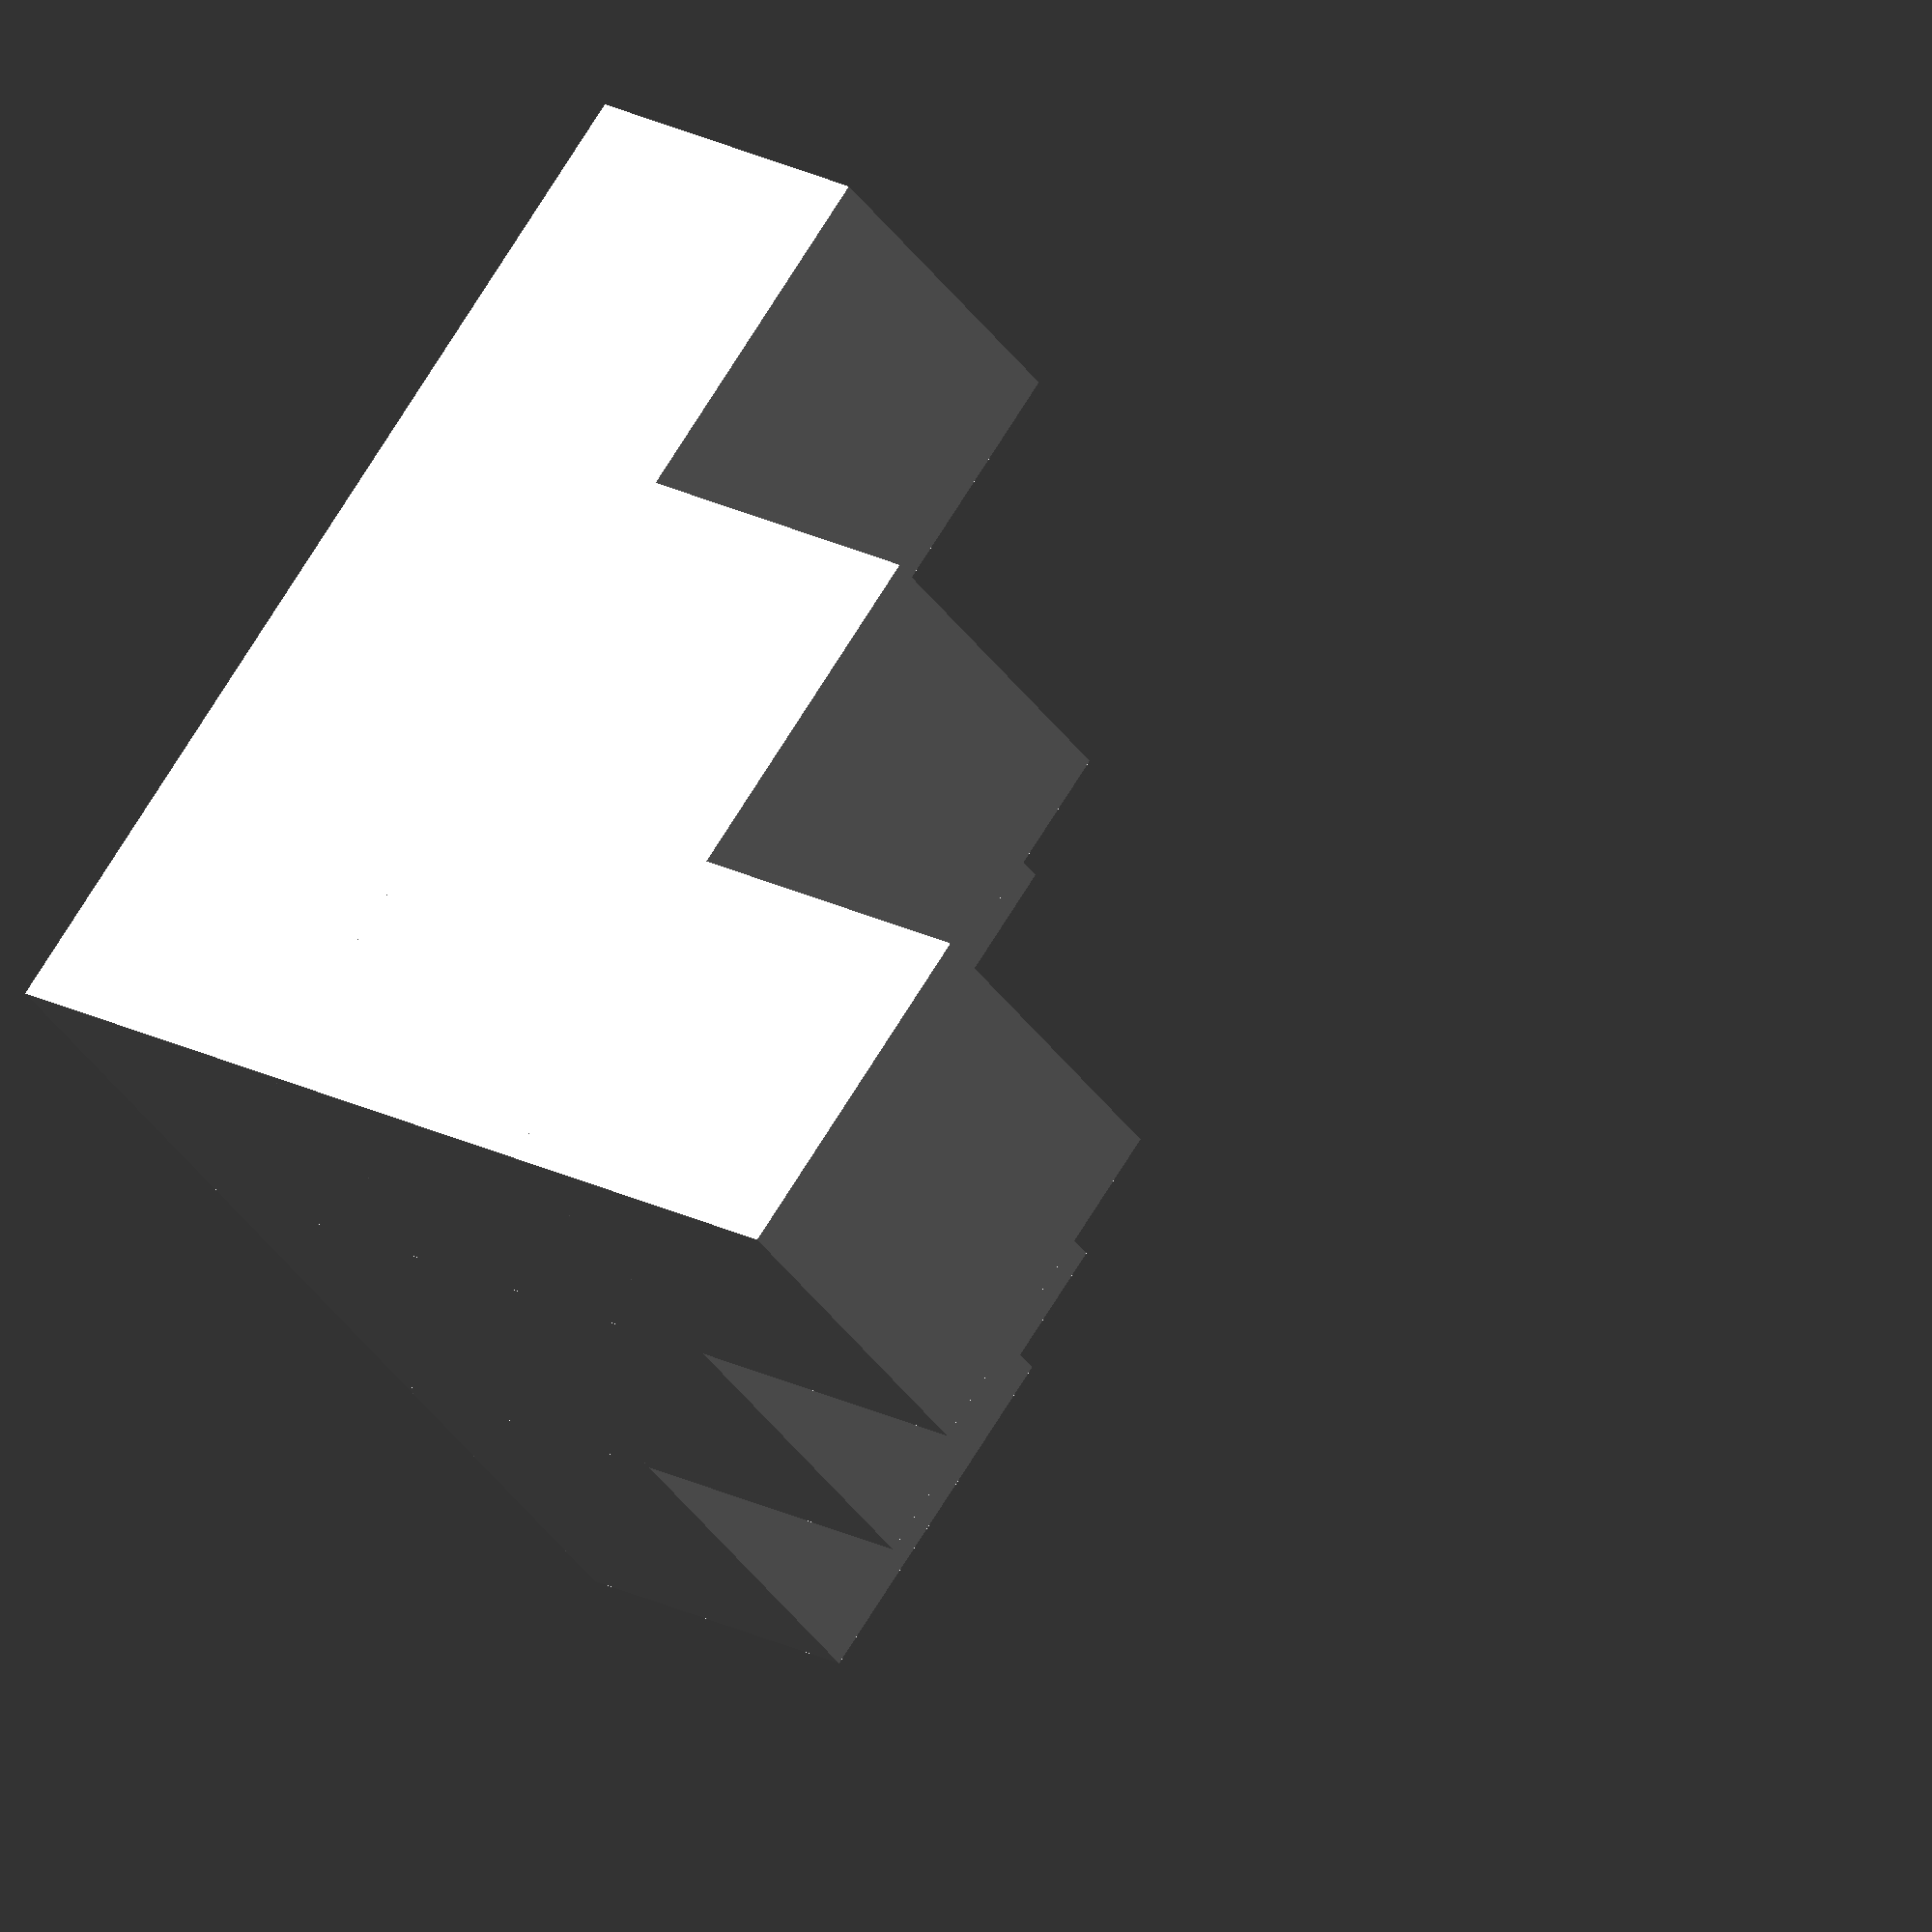
<openscad>
/**
 * Design for a bookend, with holes for airplants, pencils, etc.
 *
 * Parameters:
 *  - height: The total height.
 *  - width: The width of each block.
 *  - padding: The padding between the holes and the edge.
 */

height = 120;
width = 40;
padding = 10;

module col(h, sph=false) {
    difference() {
        cube([width, width, h]);
        if (sph)
            translate([width / 2, width / 2, h])
                sphere(d=width - padding);
        else
            translate([width / 2, width / 2, padding])
                cylinder(h, d=width - padding);
    }
}

module strut(h) {
    translate([width / 2, 0, 0])
        difference() {
            polyhedron(
                points=[
                    [width / 2, -width, 0],
                    [width / 2, 0, 0],
                    [-width / 2, 0, 0],
                    [-width / 2, -width, 0],
                    [0, 0, -width],
                ],
                faces=[
                    [0,1,4],
                    [1,2,4],
                    [2,3,4],
                    [3,0,4],
                    [1,0,3],
                    [2,1,3],
                ]
            );
            translate([0, -width / 2, 0])
                sphere(d=width - padding);
        }
}


col(height);
translate([width, 0, 0])
    col(2 * height / 3);
translate([width * 2, 0, 0])
    col(height / 3, true);
translate([0, -width, 0])
    col(2 * height / 3);
translate([width, -width, 0])
    col(height / 3, true);
translate([0, -2 * width, 0])
    col(height / 3, true);

</openscad>
<views>
elev=286.6 azim=127.9 roll=212.0 proj=o view=wireframe
</views>
